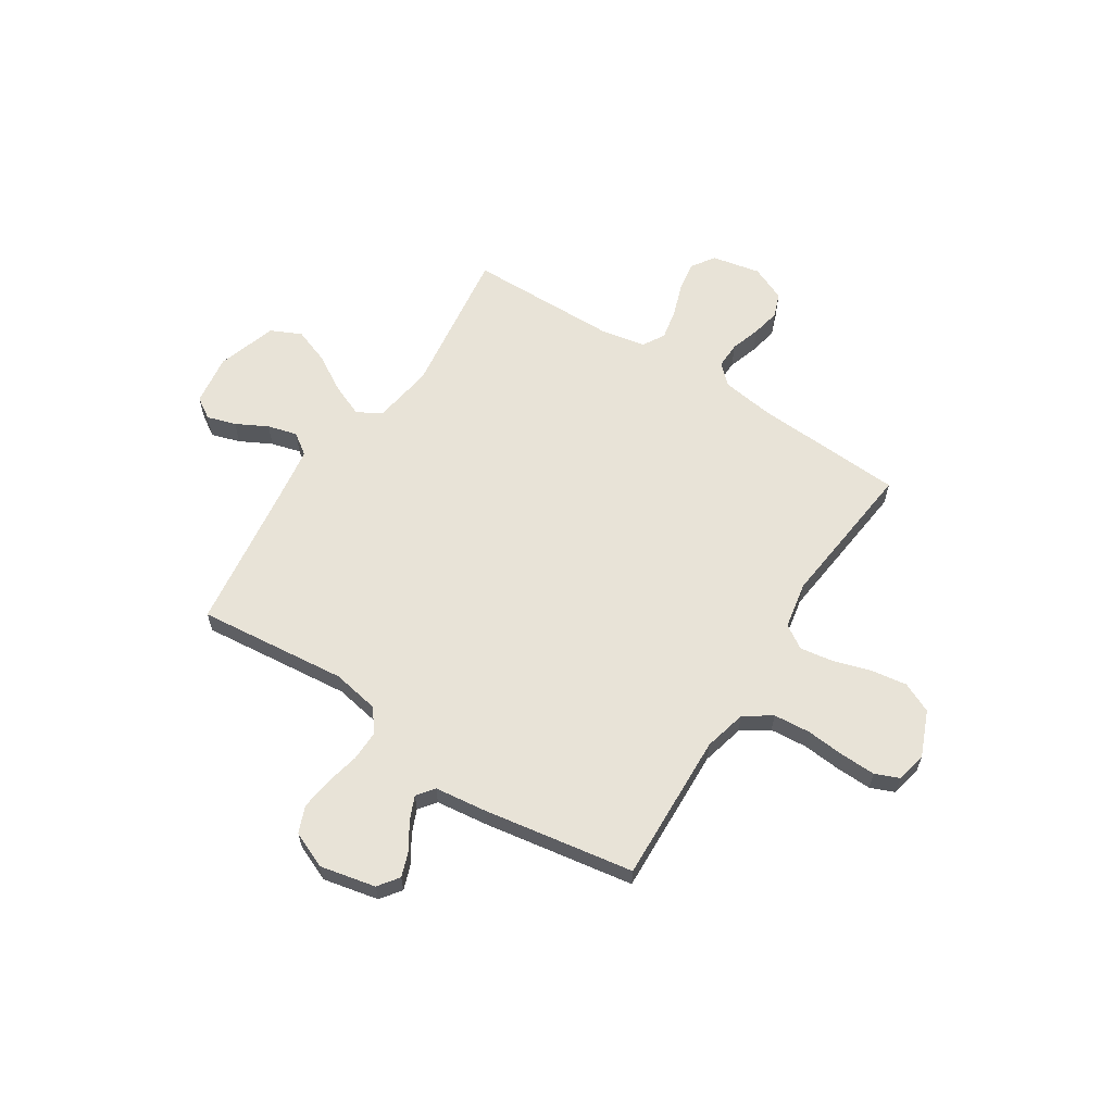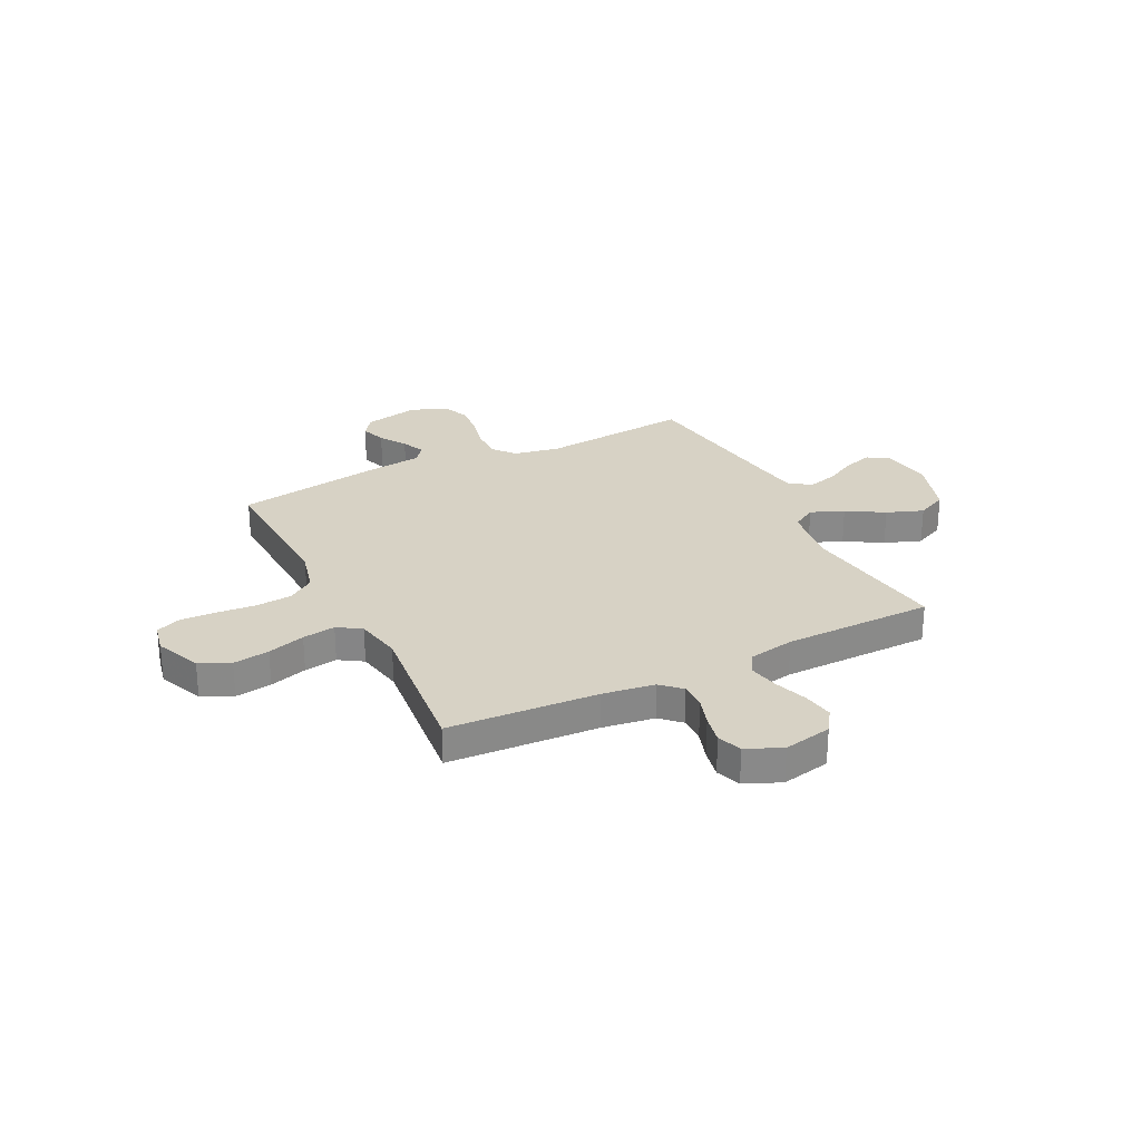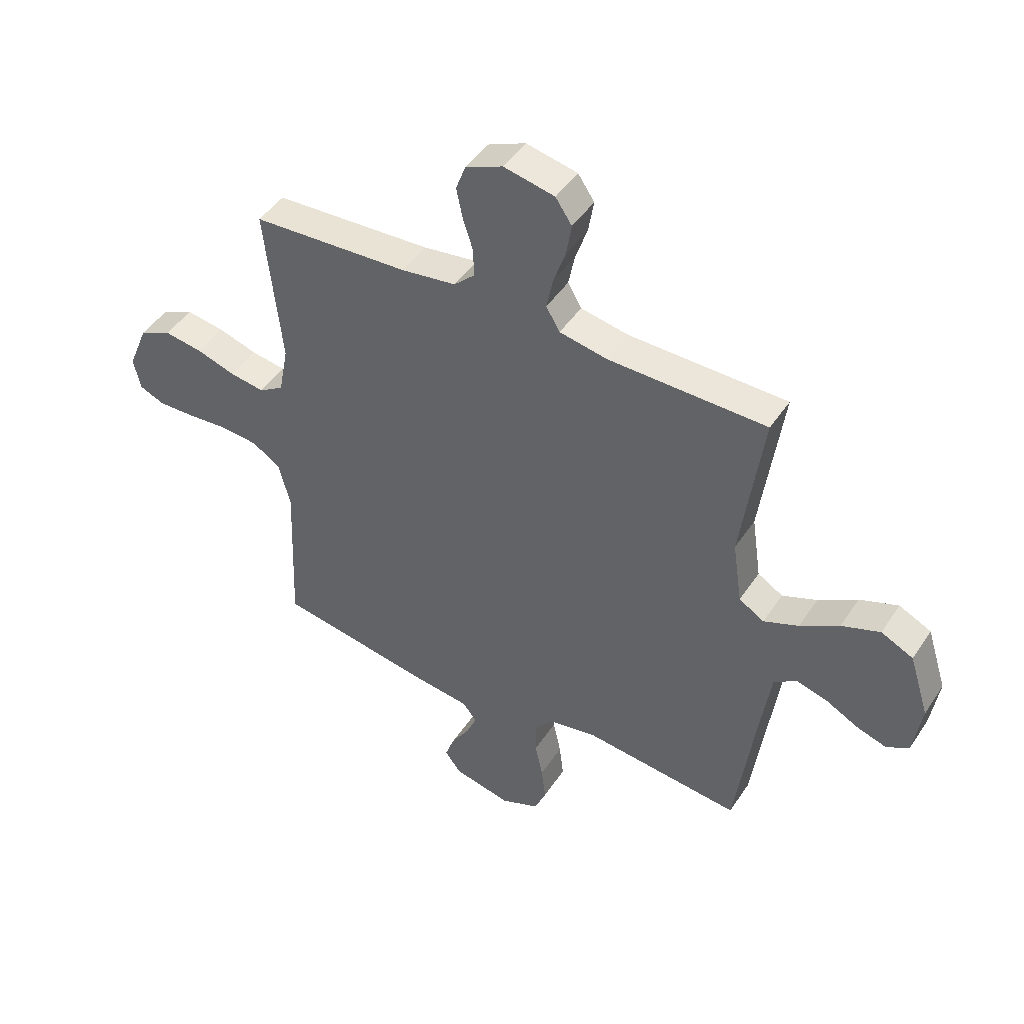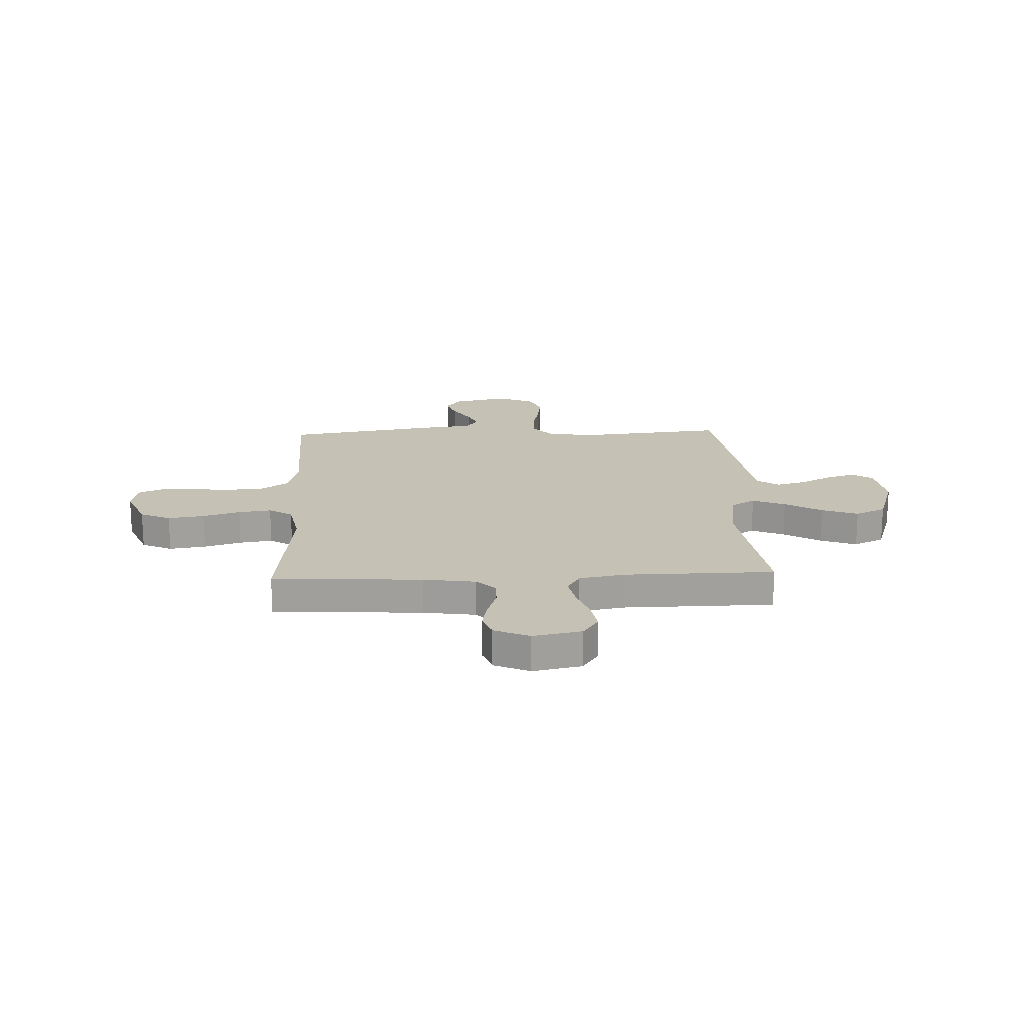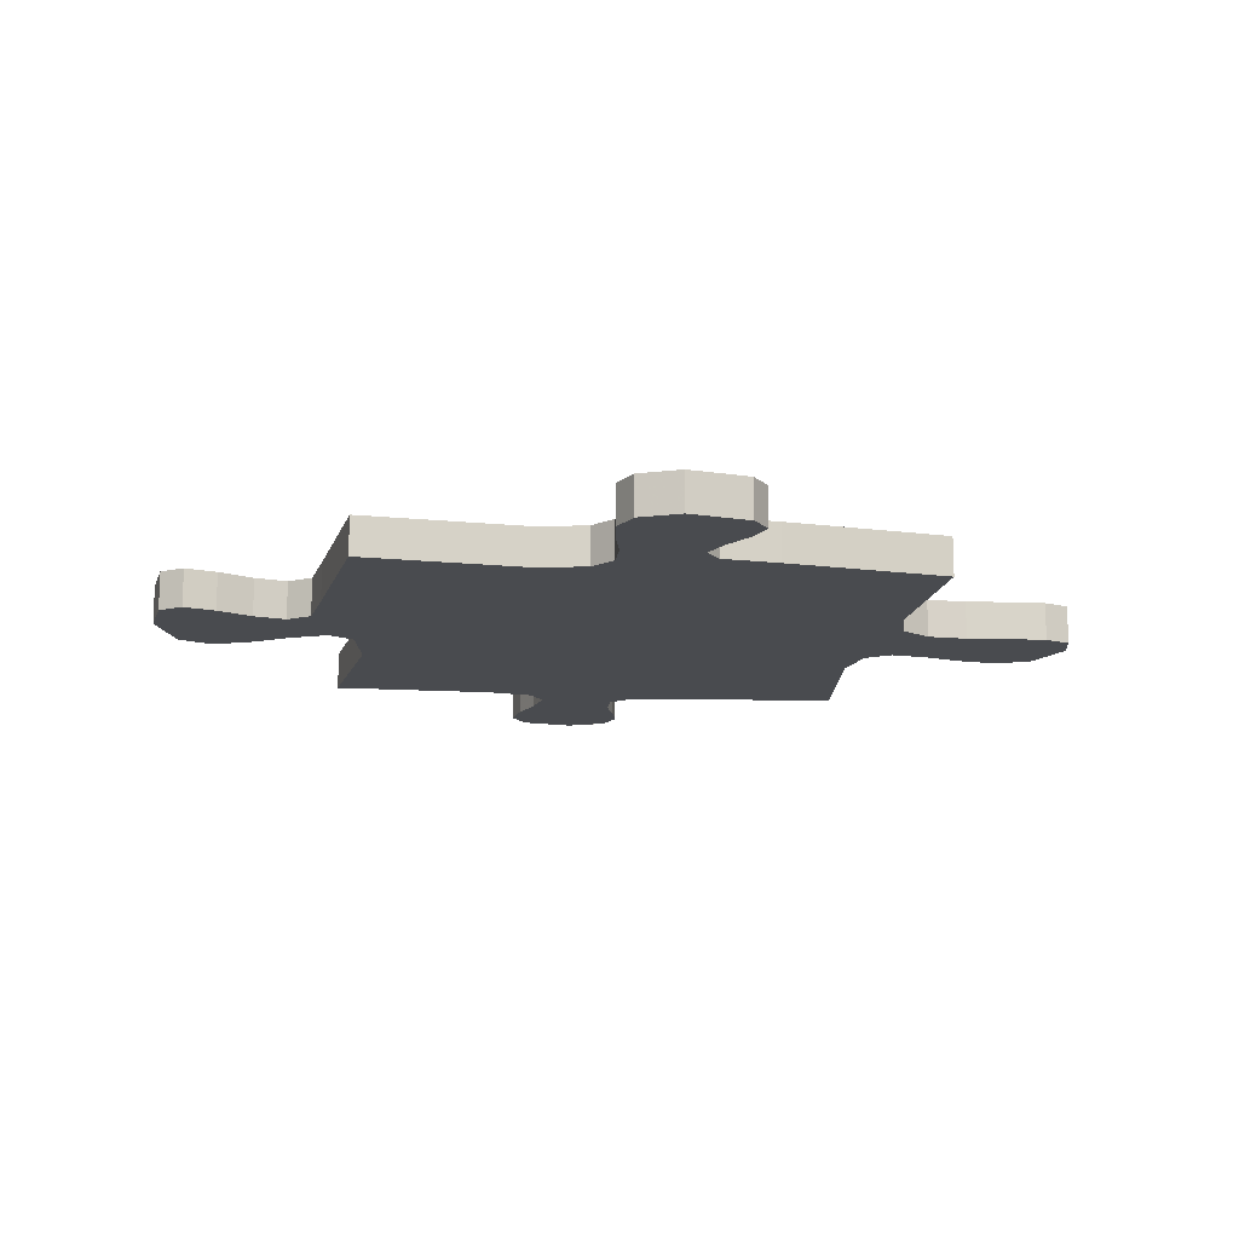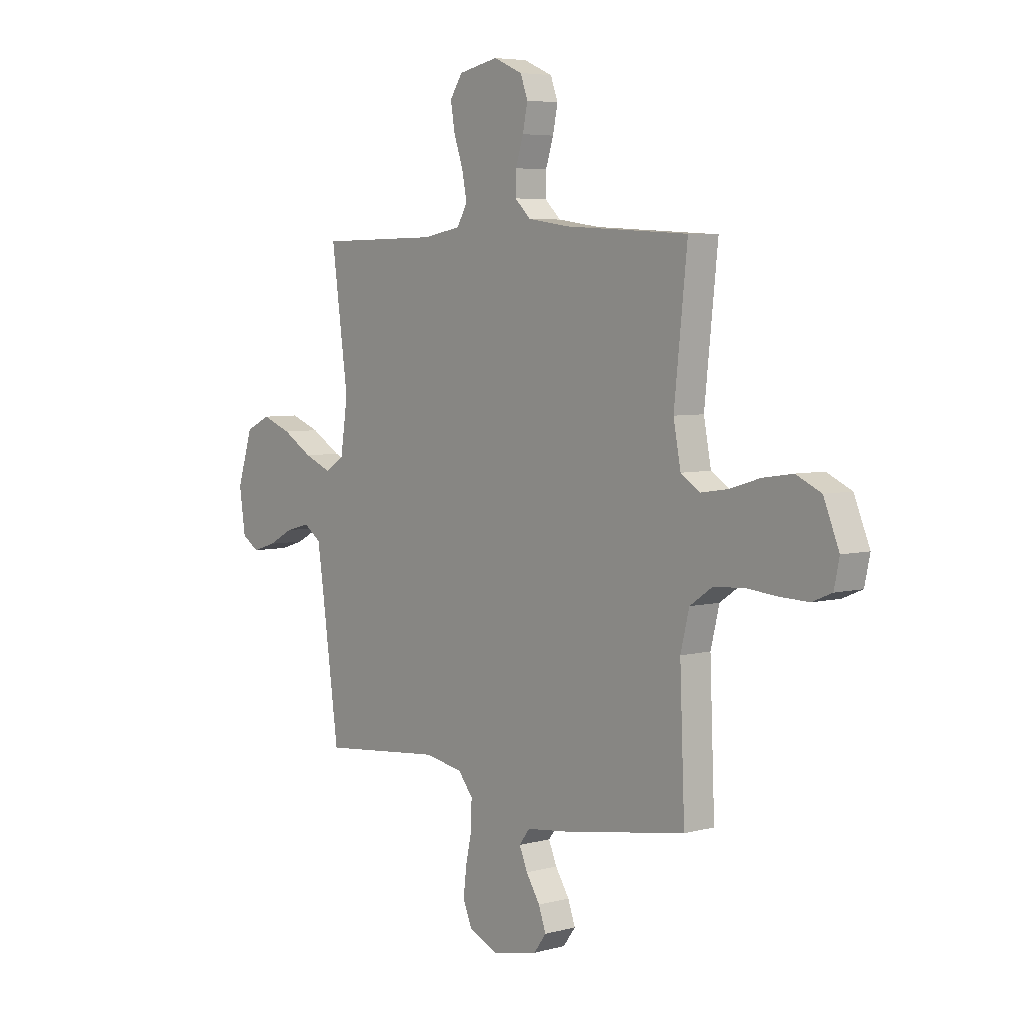
<metadata>
{"format":"obj","ext":"obj","renderer":"f3d","projection":"perspective","resolution":1024,"background":"white","views":[{"elev":61.5,"azim":-147.2,"up":"+Y"},{"elev":27.2,"azim":-26.5,"up":"+Y"},{"elev":45.8,"azim":31.6,"up":"+Z"},{"elev":18.7,"azim":-2.2,"up":"+Y"},{"elev":-13.9,"azim":172.7,"up":"+Y"},{"elev":5.3,"azim":-129.6,"up":"+Z"}]}
</metadata>
<code>
v 0.5 0.07 0.5
v 0.459 0.07 0.2
v 0.477 0.07 0.079
v 0.525 0.07 0.05
v 0.591 0.07 0.077
v 0.665 0.07 0.121
v 0.738 0.07 0.148
v 0.799 0.07 0.119
v 0.837 0.07 0
v 0.822 0.07 -0.102
v 0.78 0.07 -0.129
v 0.722 0.07 -0.111
v 0.659 0.07 -0.078
v 0.6 0.07 -0.062
v 0.557 0.07 -0.092
v 0.541 0.07 -0.2
v 0.5 0.07 -0.5
v 0.2 0.07 -0.47
v 0.107 0.07 -0.487
v 0.071 0.07 -0.531
v 0.072 0.07 -0.593
v 0.087 0.07 -0.661
v 0.095 0.07 -0.727
v 0.073 0.07 -0.78
v 0 0.07 -0.811
v -0.111 0.07 -0.787
v -0.141 0.07 -0.746
v -0.123 0.07 -0.696
v -0.089 0.07 -0.643
v -0.069 0.07 -0.596
v -0.095 0.07 -0.562
v -0.2 0.07 -0.549
v -0.5 0.07 -0.5
v -0.488 0.07 -0.2
v -0.509 0.07 -0.115
v -0.563 0.07 -0.078
v -0.637 0.07 -0.072
v -0.715 0.07 -0.079
v -0.785 0.07 -0.081
v -0.833 0.07 -0.061
v -0.846 0.07 0
v -0.808 0.07 0.092
v -0.747 0.07 0.12
v -0.674 0.07 0.109
v -0.599 0.07 0.086
v -0.533 0.07 0.076
v -0.486 0.07 0.106
v -0.468 0.07 0.2
v -0.5 0.07 0.5
v -0.2 0.07 0.517
v -0.096 0.07 0.532
v -0.057 0.07 0.569
v -0.058 0.07 0.622
v -0.077 0.07 0.681
v -0.089 0.07 0.739
v -0.071 0.07 0.788
v 0 0.07 0.819
v 0.097 0.07 0.799
v 0.128 0.07 0.753
v 0.118 0.07 0.692
v 0.095 0.07 0.625
v 0.083 0.07 0.565
v 0.109 0.07 0.521
v 0.2 0.07 0.504
v 0.5 0 0.5
v 0.459 0 0.2
v 0.477 0 0.079
v 0.525 0 0.05
v 0.591 0 0.077
v 0.665 0 0.121
v 0.738 0 0.148
v 0.799 0 0.119
v 0.837 0 0
v 0.822 0 -0.102
v 0.78 0 -0.129
v 0.722 0 -0.111
v 0.659 0 -0.078
v 0.6 0 -0.062
v 0.557 0 -0.092
v 0.541 0 -0.2
v 0.5 0 -0.5
v 0.2 0 -0.47
v 0.107 0 -0.487
v 0.071 0 -0.531
v 0.072 0 -0.593
v 0.087 0 -0.661
v 0.095 0 -0.727
v 0.073 0 -0.78
v 0 0 -0.811
v -0.111 0 -0.787
v -0.141 0 -0.746
v -0.123 0 -0.696
v -0.089 0 -0.643
v -0.069 0 -0.596
v -0.095 0 -0.562
v -0.2 0 -0.549
v -0.5 0 -0.5
v -0.488 0 -0.2
v -0.509 0 -0.115
v -0.563 0 -0.078
v -0.637 0 -0.072
v -0.715 0 -0.079
v -0.785 0 -0.081
v -0.833 0 -0.061
v -0.846 0 0
v -0.808 0 0.092
v -0.747 0 0.12
v -0.674 0 0.109
v -0.599 0 0.086
v -0.533 0 0.076
v -0.486 0 0.106
v -0.468 0 0.2
v -0.5 0 0.5
v -0.2 0 0.517
v -0.096 0 0.532
v -0.057 0 0.569
v -0.058 0 0.622
v -0.077 0 0.681
v -0.089 0 0.739
v -0.071 0 0.788
v 0 0 0.819
v 0.097 0 0.799
v 0.128 0 0.753
v 0.118 0 0.692
v 0.095 0 0.625
v 0.083 0 0.565
v 0.109 0 0.521
v 0.2 0 0.504
f 58 59 60 61
f 58 61 62
f 57 58 62
f 56 57 62
f 53 54 55 56
f 53 56 62 63
f 48 49 50
f 47 48 50 51
f 42 43 44 45
f 42 45 46
f 41 42 46
f 40 41 46
f 37 38 39 40
f 37 40 46
f 36 37 46 47
f 31 32 33 34
f 31 34 35
f 26 27 28 29
f 26 29 30
f 25 26 30
f 24 25 30
f 21 22 23 24
f 20 21 24 30
f 19 20 30 31
f 16 17 18
f 15 16 18 19
f 10 11 12 13
f 10 13 14
f 9 10 14
f 8 9 14
f 5 6 7 8
f 4 5 8 14
f 3 4 14 15
f 64 1 2
f 63 64 2 3
f 52 53 63 3
f 35 36 47 51
f 31 35 51 52
f 19 31 52
f 3 15 19 52
f 125 124 123 122
f 126 125 122
f 126 122 121
f 126 121 120
f 120 119 118 117
f 127 126 120 117
f 114 113 112
f 115 114 112 111
f 109 108 107 106
f 110 109 106
f 110 106 105
f 110 105 104
f 104 103 102 101
f 110 104 101
f 111 110 101 100
f 98 97 96 95
f 99 98 95
f 93 92 91 90
f 94 93 90
f 94 90 89
f 94 89 88
f 88 87 86 85
f 94 88 85 84
f 95 94 84 83
f 82 81 80
f 83 82 80 79
f 77 76 75 74
f 78 77 74
f 78 74 73
f 78 73 72
f 72 71 70 69
f 78 72 69 68
f 79 78 68 67
f 66 65 128
f 67 66 128 127
f 67 127 117 116
f 115 111 100 99
f 116 115 99 95
f 116 95 83
f 116 83 79 67
f 1 65 66 2
f 2 66 67 3
f 3 67 68 4
f 4 68 69 5
f 5 69 70 6
f 6 70 71 7
f 7 71 72 8
f 8 72 73 9
f 9 73 74 10
f 10 74 75 11
f 11 75 76 12
f 12 76 77 13
f 13 77 78 14
f 14 78 79 15
f 15 79 80 16
f 16 80 81 17
f 17 81 82 18
f 18 82 83 19
f 19 83 84 20
f 20 84 85 21
f 21 85 86 22
f 22 86 87 23
f 23 87 88 24
f 24 88 89 25
f 25 89 90 26
f 26 90 91 27
f 27 91 92 28
f 28 92 93 29
f 29 93 94 30
f 30 94 95 31
f 31 95 96 32
f 32 96 97 33
f 33 97 98 34
f 34 98 99 35
f 35 99 100 36
f 36 100 101 37
f 37 101 102 38
f 38 102 103 39
f 39 103 104 40
f 40 104 105 41
f 41 105 106 42
f 42 106 107 43
f 43 107 108 44
f 44 108 109 45
f 45 109 110 46
f 46 110 111 47
f 47 111 112 48
f 48 112 113 49
f 49 113 114 50
f 50 114 115 51
f 51 115 116 52
f 52 116 117 53
f 53 117 118 54
f 54 118 119 55
f 55 119 120 56
f 56 120 121 57
f 57 121 122 58
f 58 122 123 59
f 59 123 124 60
f 60 124 125 61
f 61 125 126 62
f 62 126 127 63
f 63 127 128 64
f 64 128 65 1

</code>
